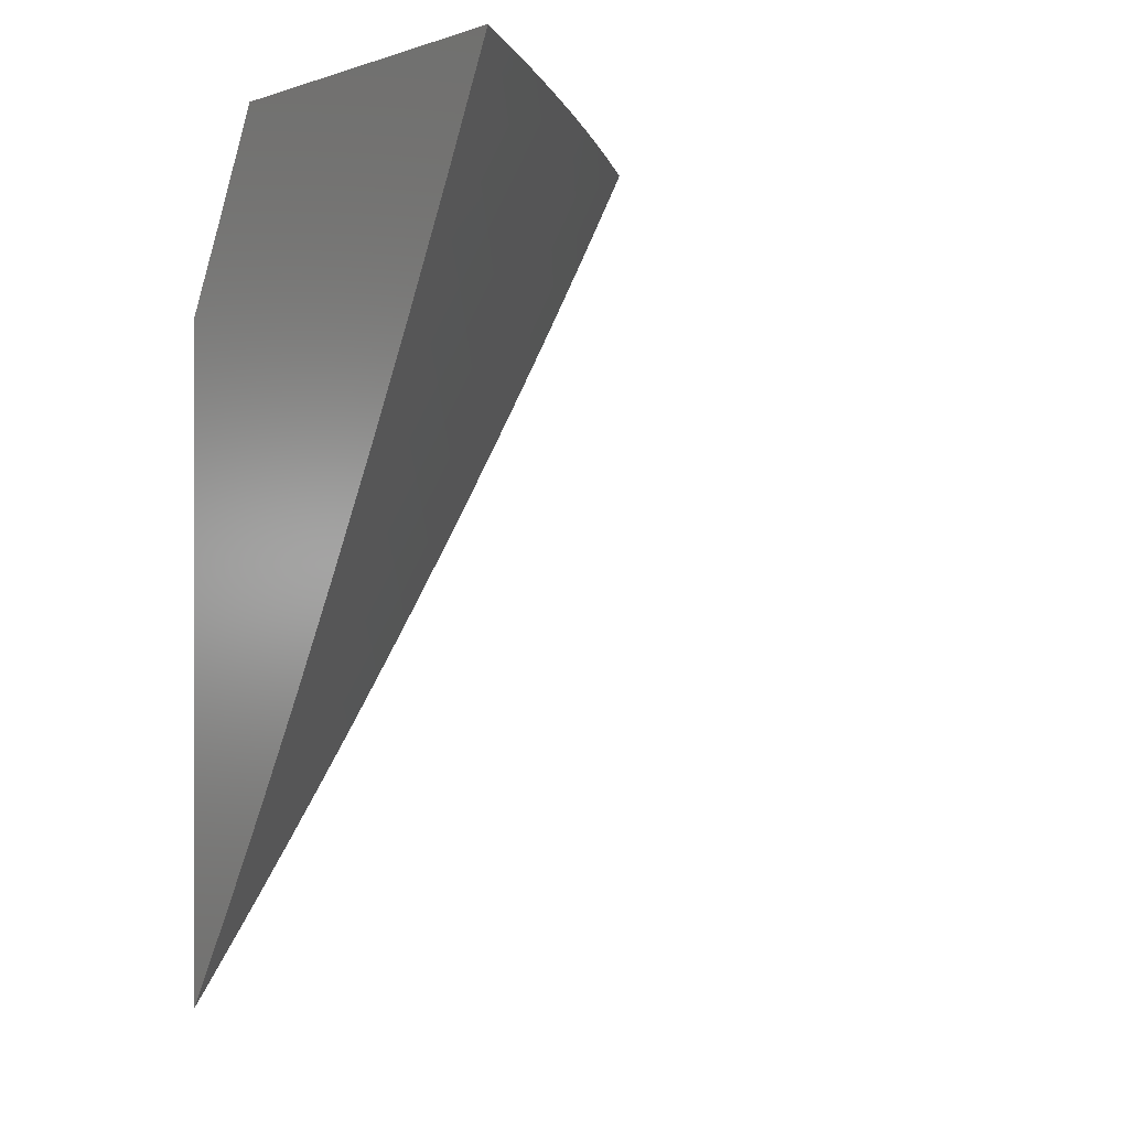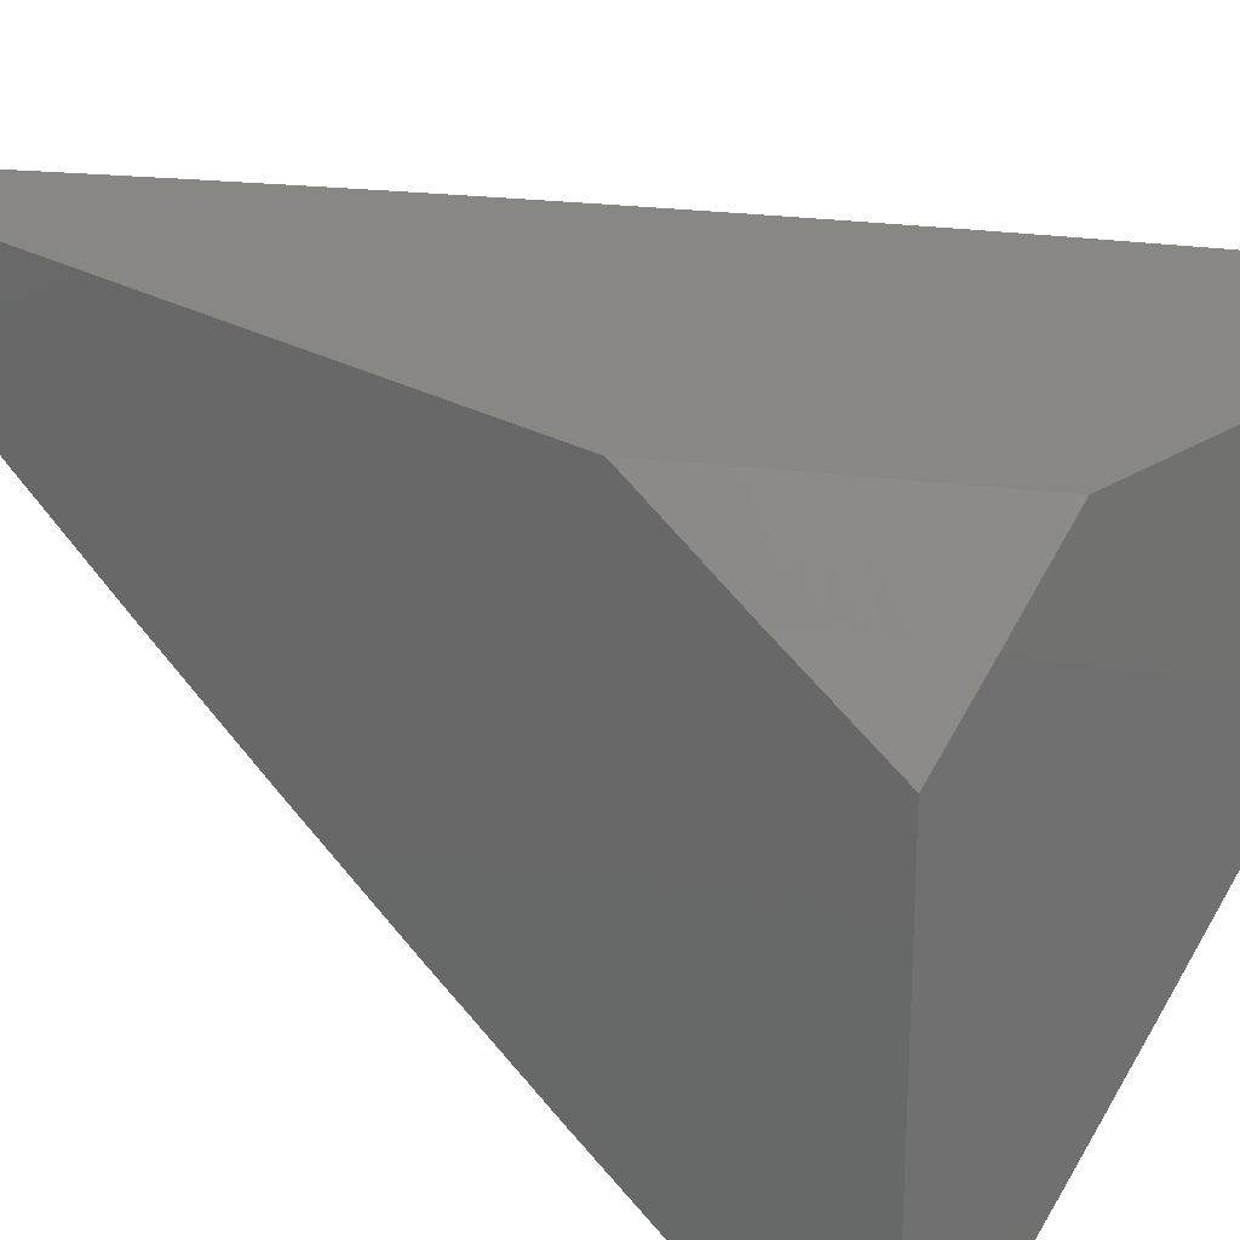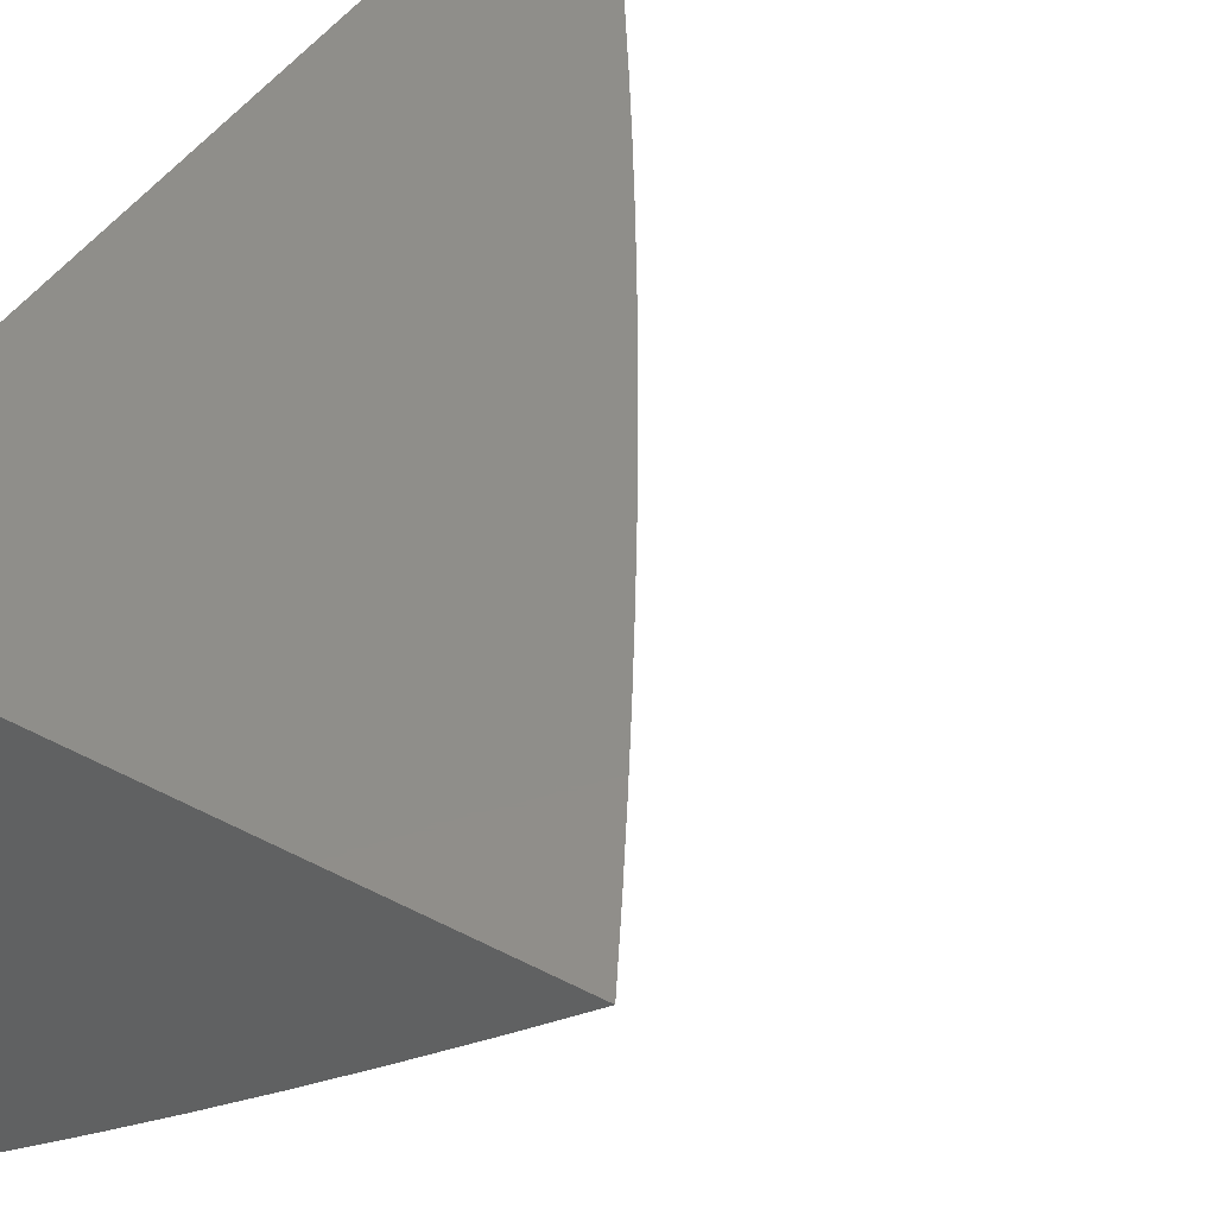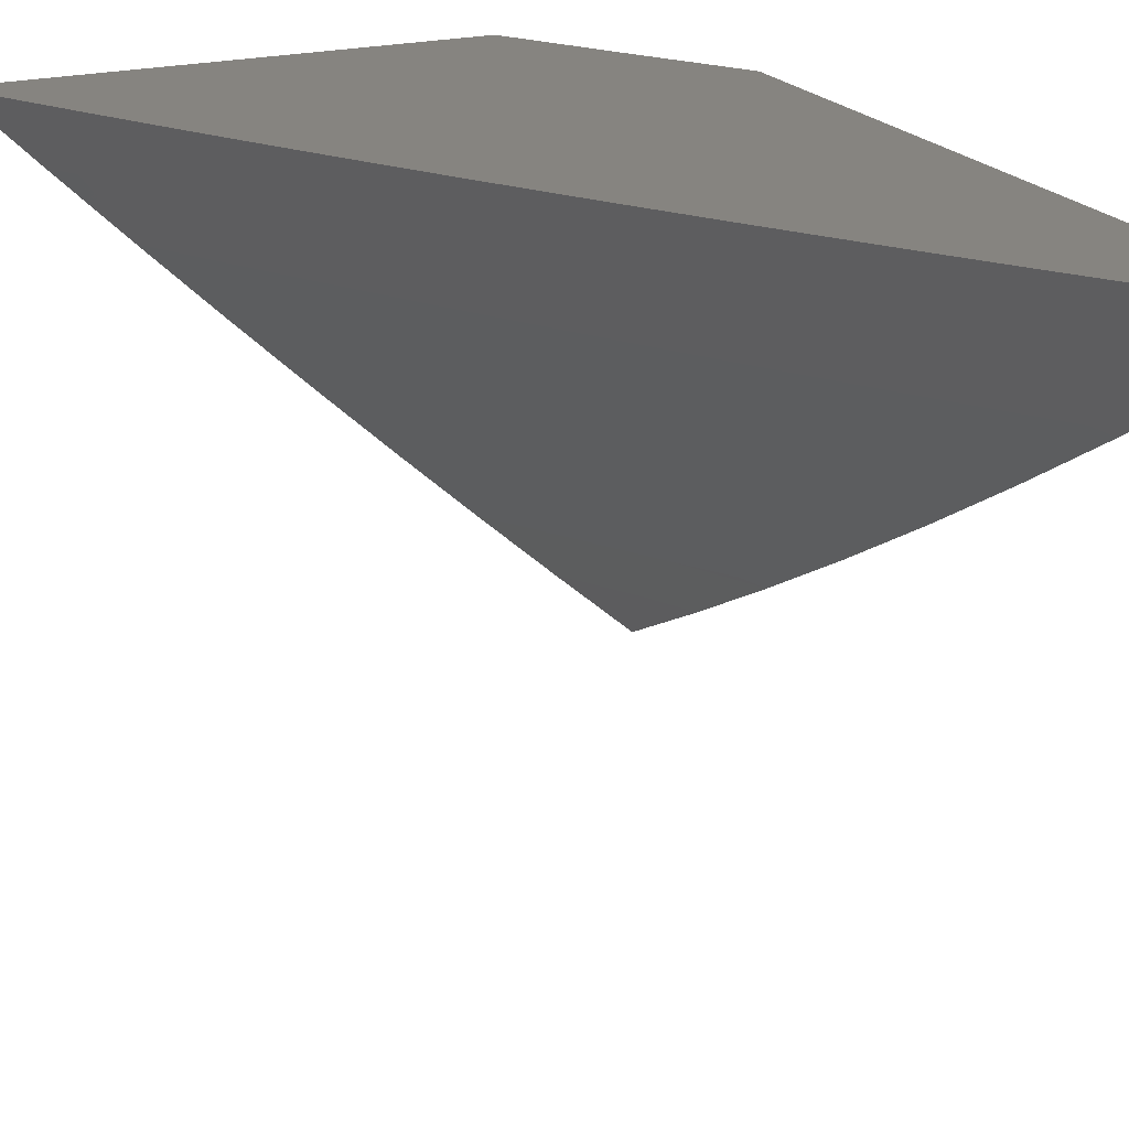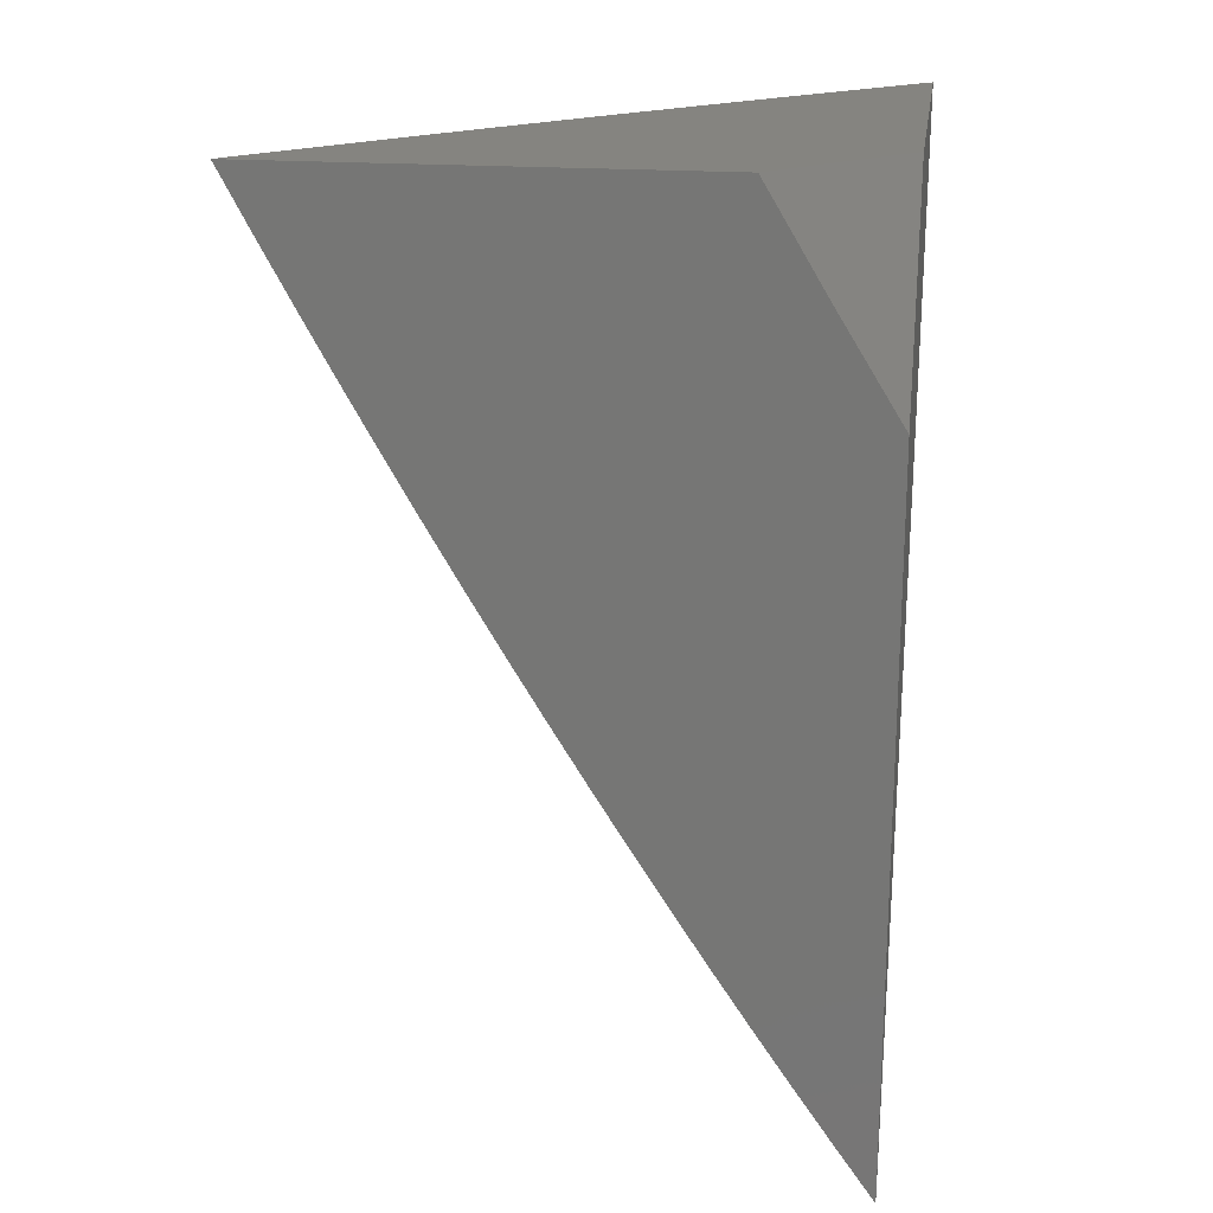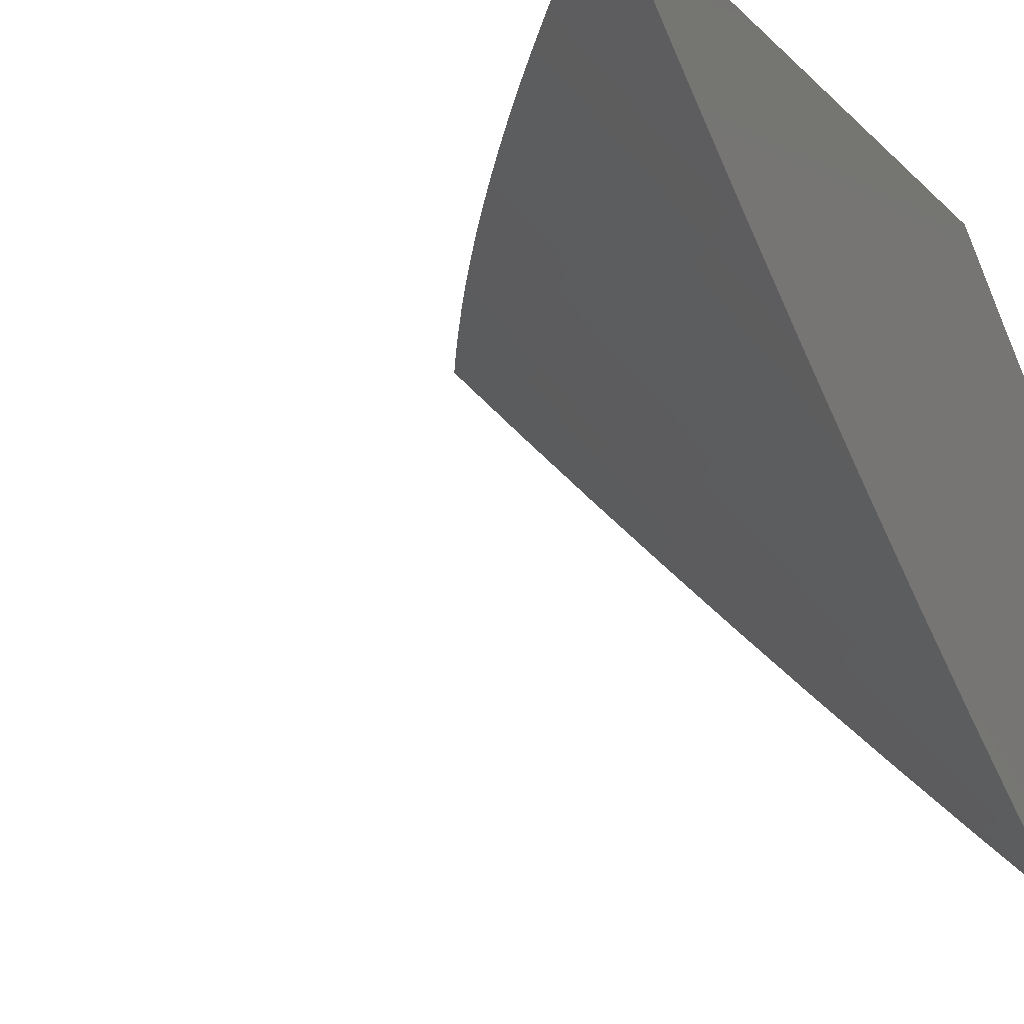
<metadata>
{"format":"stl","ext":"stl","renderer":"f3d","projection":"perspective","resolution":1024,"background":"white","views":[{"elev":0.0,"azim":142.8,"up":"+Y"},{"elev":24.6,"azim":133.2,"up":"+Z"},{"elev":44.4,"azim":-148.9,"up":"+Z"},{"elev":20.6,"azim":-25.3,"up":"+Z"},{"elev":19.9,"azim":8.2,"up":"+Y"},{"elev":-13.5,"azim":25.7,"up":"+Z"}]}
</metadata>
<code>
# stl→obj: 100 verts, 196 faces
v -7.062 -4 -8.058
v -7.124 -4 -8
v -7.047 -4.025 -8.058
v -7.063 -4.102 -8
v -7.032 -4.05 -8.058
v -7.017 -4.076 -8.058
v -7 -4 -8.115
v -7 -4.102 -8.058
v -7 -4.203 -8
v -7 -4.91 -8
v -7.038 -4.856 -8
v -7 -4.8 -8.071
v -7.076 -4.8 -8
v -7.027 -4.767 -8.067
v -7.113 -4.745 -8
v -7.064 -4.711 -8.067
v -7.15 -4.689 -8
v -7.101 -4.656 -8.067
v -7.186 -4.633 -8
v -7.137 -4.6 -8.067
v -7.222 -4.577 -8
v -7.173 -4.544 -8.067
v -7.258 -4.521 -8
v -7.208 -4.488 -8.067
v -7.293 -4.464 -8
v -7.243 -4.431 -8.067
v -7.327 -4.407 -8
v -7.278 -4.375 -8.067
v -7.362 -4.35 -8
v -7.312 -4.318 -8.067
v -7.395 -4.292 -8
v -7.345 -4.261 -8.067
v -7.429 -4.234 -8
v -7.378 -4.203 -8.067
v -7.461 -4.176 -8
v -7.41 -4.146 -8.067
v -7.494 -4.118 -8
v -7.442 -4.088 -8.067
v -7.526 -4.059 -8
v -7.474 -4.031 -8.067
v -7.49 -4 -8.067
v -7.421 -4 -8.134
v -7.557 -4 -8
v -7.421 -4.002 -8.133
v -7.353 -4 -8.2
v -7.39 -4.059 -8.133
v -7.337 -4.03 -8.199
v -7.305 -4.087 -8.199
v -7.252 -4.057 -8.264
v -7.274 -4.144 -8.199
v -7.221 -4.114 -8.264
v -7.241 -4.2 -8.199
v -7.188 -4.17 -8.264
v -7.208 -4.257 -8.199
v -7.156 -4.226 -8.264
v -7.175 -4.313 -8.199
v -7.123 -4.281 -8.264
v -7.141 -4.369 -8.199
v -7.089 -4.337 -8.264
v -7.106 -4.424 -8.199
v -7.055 -4.392 -8.264
v -7.072 -4.48 -8.199
v -7.02 -4.447 -8.264
v -7 -4.463 -8.274
v -7.003 -4.36 -8.329
v -7.037 -4.305 -8.329
v -7 -4.348 -8.338
v -7 -4.233 -8.401
v -7.07 -4.25 -8.329
v -7.017 -4.218 -8.394
v -7.05 -4.163 -8.394
v -7 -4.117 -8.462
v -7.082 -4.108 -8.394
v -7.028 -4.077 -8.458
v -7.06 -4.022 -8.458
v -7 -4 -8.521
v -7.072 -4 -8.458
v -7.114 -4.053 -8.394
v -7.143 -4 -8.395
v -7.167 -4.083 -8.329
v -7.199 -4.028 -8.329
v -7.284 -4 -8.264
v -7.283 -4 -8.265
v -7.213 -4 -8.33
v -7.036 -4.535 -8.199
v -7 -4.576 -8.208
v -7.051 -4.623 -8.133
v -7 -4.688 -8.14
v -7.015 -4.678 -8.133
v -7.087 -4.568 -8.133
v -7.123 -4.512 -8.133
v -7.158 -4.456 -8.133
v -7.192 -4.4 -8.133
v -7.226 -4.344 -8.133
v -7.26 -4.287 -8.133
v -7.293 -4.231 -8.133
v -7.326 -4.174 -8.133
v -7.358 -4.117 -8.133
v -7.103 -4.195 -8.329
v -7.135 -4.139 -8.329
f 1 2 3
f 3 2 4
f 3 4 5
f 5 4 6
f 5 6 7
f 7 6 8
f 8 6 4
f 8 4 9
f 5 7 3
f 3 7 1
f 10 11 12
f 12 11 13
f 12 13 14
f 14 13 15
f 14 15 16
f 16 15 17
f 16 17 18
f 18 17 19
f 18 19 20
f 20 19 21
f 20 21 22
f 22 21 23
f 22 23 24
f 24 23 25
f 24 25 26
f 26 25 27
f 26 27 28
f 28 27 29
f 28 29 30
f 30 29 31
f 30 31 32
f 32 31 33
f 32 33 34
f 34 33 35
f 34 35 36
f 36 35 37
f 36 37 38
f 38 37 39
f 38 39 40
f 40 39 41
f 40 41 42
f 39 43 41
f 40 42 44
f 44 42 45
f 44 45 46
f 46 45 47
f 46 47 48
f 48 47 49
f 48 49 50
f 50 49 51
f 50 51 52
f 52 51 53
f 52 53 54
f 54 53 55
f 54 55 56
f 56 55 57
f 56 57 58
f 58 57 59
f 58 59 60
f 60 59 61
f 60 61 62
f 62 61 63
f 62 63 64
f 64 63 61
f 64 61 65
f 65 61 66
f 65 66 67
f 67 66 68
f 68 66 69
f 68 69 70
f 70 69 71
f 70 71 68
f 68 71 72
f 72 71 73
f 72 73 74
f 74 73 75
f 74 75 76
f 76 75 77
f 77 75 78
f 77 78 79
f 79 78 80
f 79 80 81
f 81 80 51
f 81 51 49
f 47 45 82
f 82 45 83
f 82 83 49
f 49 83 84
f 49 84 81
f 81 84 79
f 76 72 74
f 67 64 65
f 62 64 85
f 85 64 86
f 85 86 87
f 87 86 88
f 87 88 89
f 89 88 16
f 89 16 87
f 87 16 18
f 87 18 90
f 90 18 20
f 90 20 91
f 91 20 22
f 91 22 92
f 92 22 24
f 92 24 93
f 93 24 26
f 93 26 94
f 94 26 28
f 94 28 95
f 95 28 30
f 95 30 96
f 96 30 32
f 96 32 97
f 97 32 34
f 97 34 98
f 98 34 36
f 98 36 38
f 16 88 14
f 14 88 12
f 85 87 90
f 62 85 90
f 62 90 91
f 60 62 91
f 60 91 92
f 58 60 92
f 58 92 93
f 66 61 59
f 56 58 93
f 56 93 94
f 69 66 59
f 69 59 57
f 54 56 94
f 54 94 95
f 69 57 99
f 99 57 55
f 99 55 100
f 100 55 53
f 100 53 80
f 80 53 51
f 52 54 95
f 52 95 96
f 73 71 99
f 99 71 69
f 73 99 100
f 50 52 96
f 50 96 97
f 80 78 100
f 100 78 73
f 78 75 73
f 48 50 97
f 48 97 98
f 46 48 98
f 46 98 38
f 82 49 47
f 44 46 40
f 40 46 38
f 8 64 7
f 7 64 67
f 7 67 68
f 64 8 86
f 86 8 9
f 86 9 88
f 88 9 12
f 12 9 10
f 68 72 7
f 7 72 76
f 4 23 9
f 9 23 21
f 9 21 19
f 2 27 4
f 4 27 25
f 4 25 23
f 43 39 2
f 2 39 37
f 2 37 35
f 35 33 2
f 2 33 31
f 2 31 29
f 29 27 2
f 19 17 9
f 9 17 15
f 9 15 13
f 13 11 9
f 9 11 10
f 1 83 2
f 2 83 45
f 2 45 42
f 1 7 83
f 83 7 84
f 84 7 79
f 79 7 77
f 77 7 76
f 42 41 2
f 2 41 43

</code>
